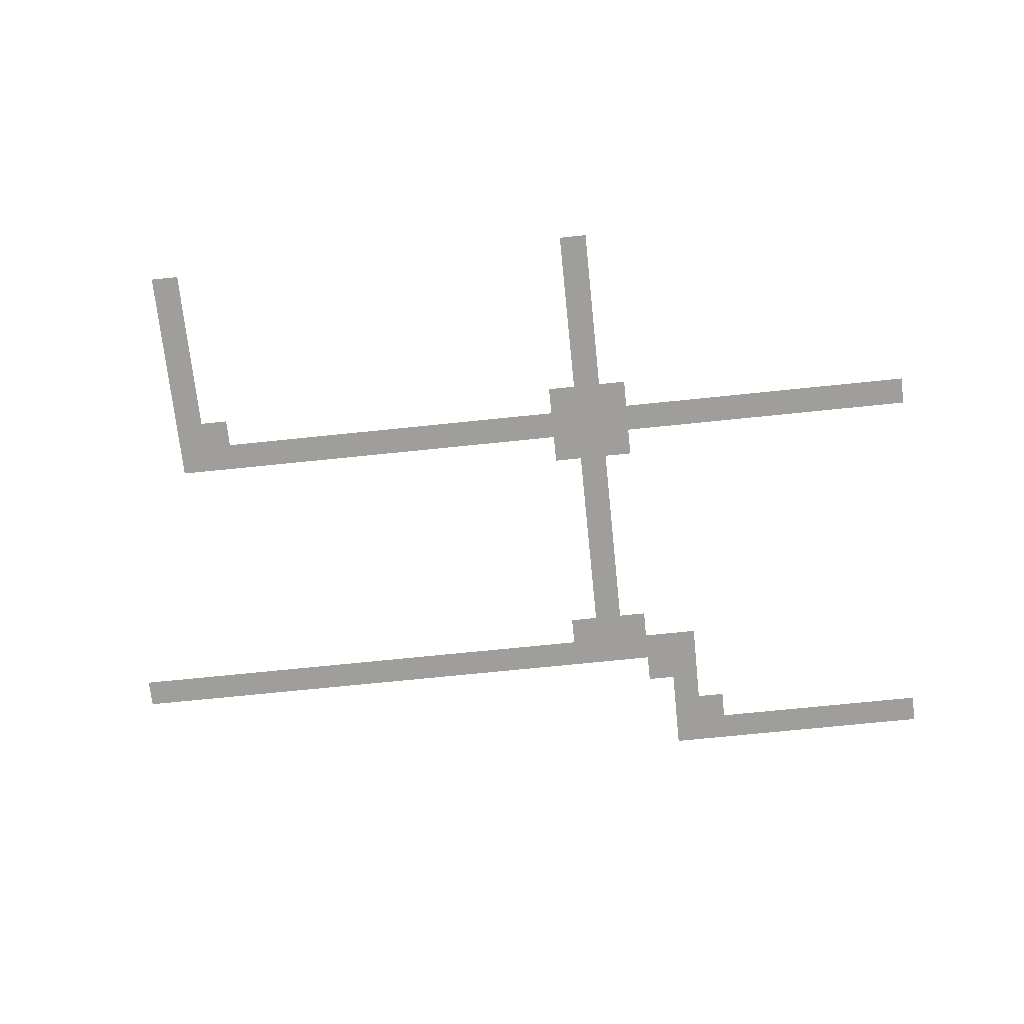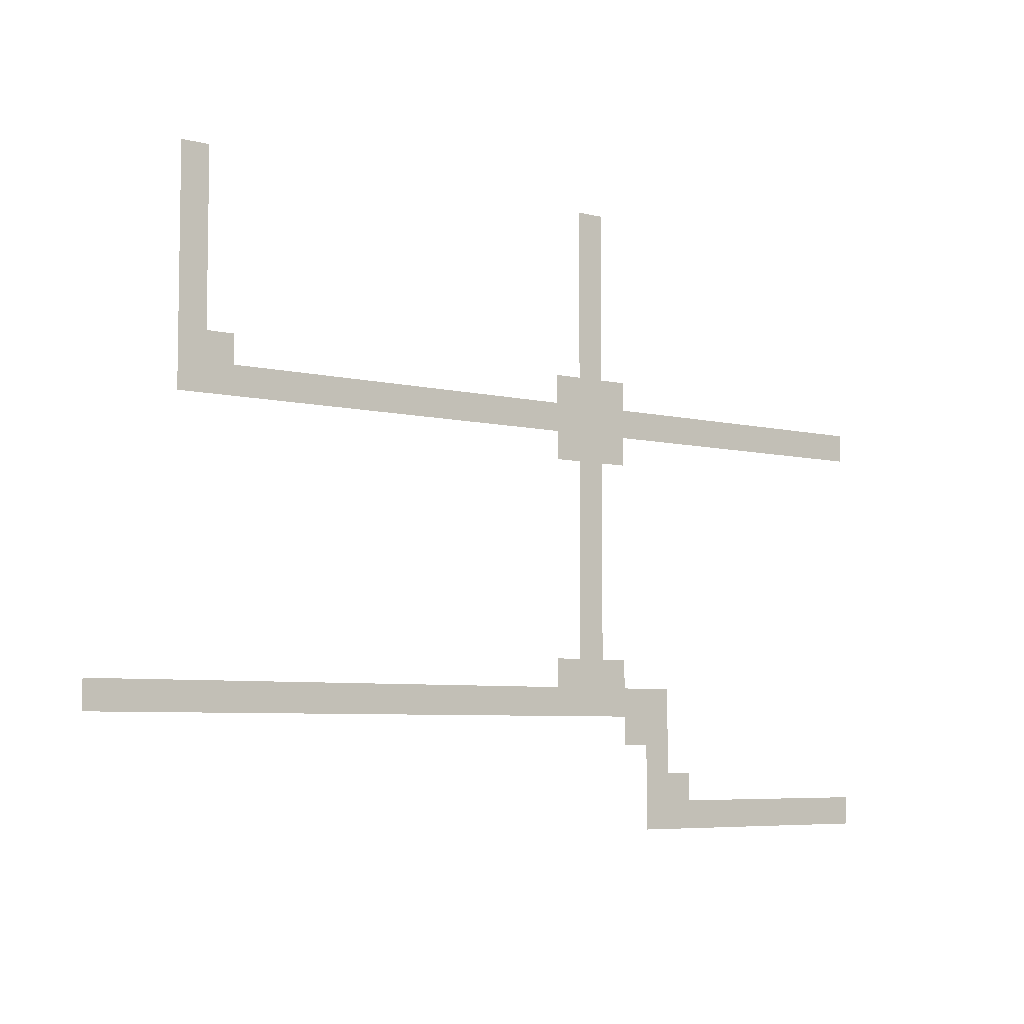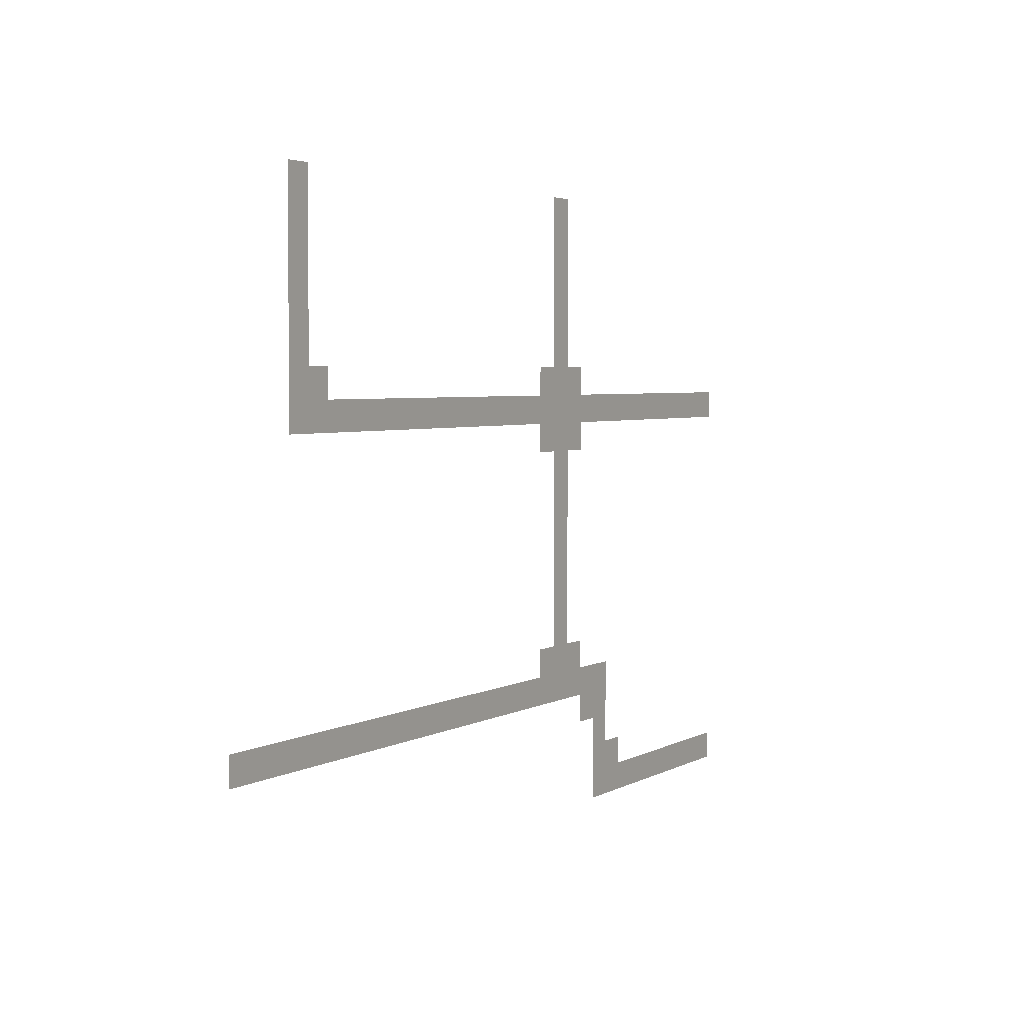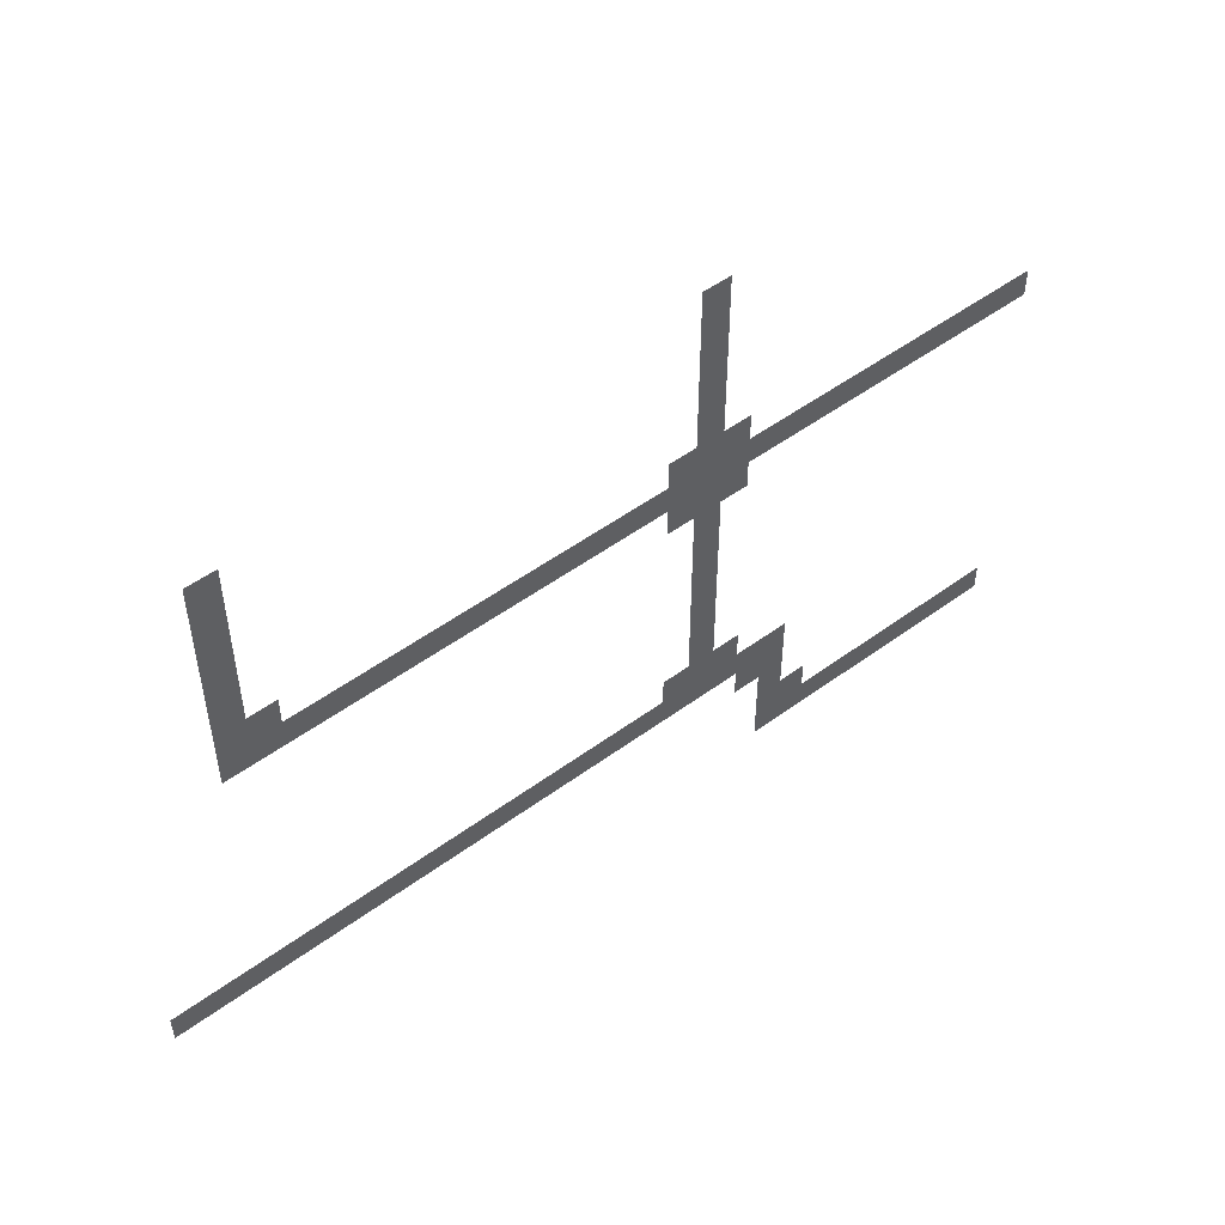
<metadata>
{"format":"obj","ext":"obj","renderer":"f3d","projection":"perspective","resolution":1024,"background":"white","views":[{"elev":-70.8,"azim":-174.1,"up":"+Z"},{"elev":-6.1,"azim":143.3,"up":"+Y"},{"elev":3.7,"azim":120.1,"up":"+Y"},{"elev":51.3,"azim":141.4,"up":"+Y"}]}
</metadata>
<code>
v -768 -256 0
v -1024 -256 0
v -1024 0 0
v -768 0 0
v -4864 -256 0
v -5120 -256 0
v -5120 0 0
v -4864 0 0
v -768 -512 0
v -1024 -512 0
v -1024 -256 0
v -768 -256 0
v -4864 -512 0
v -5120 -512 0
v -5120 -256 0
v -4864 -256 0
v -768 -768 0
v -1024 -768 0
v -1024 -512 0
v -768 -512 0
v -4864 -768 0
v -5120 -768 0
v -5120 -512 0
v -4864 -512 0
v -768 -1024 0
v -1024 -1024 0
v -1024 -768 0
v -768 -768 0
v -4864 -1024 0
v -5120 -1024 0
v -5120 -768 0
v -4864 -768 0
v -768 -1280 0
v -1024 -1280 0
v -1024 -1024 0
v -768 -1024 0
v -4864 -1280 0
v -5120 -1280 0
v -5120 -1024 0
v -4864 -1024 0
v -768 -1536 0
v -1024 -1536 0
v -1024 -1280 0
v -768 -1280 0
v -4864 -1536 0
v -5120 -1536 0
v -5120 -1280 0
v -4864 -1280 0
v -768 -1792 0
v -1024 -1792 0
v -1024 -1536 0
v -768 -1536 0
v -1024 -1792 0
v -1280 -1792 0
v -1280 -1536 0
v -1024 -1536 0
v -4608 -1792 0
v -4864 -1792 0
v -4864 -1536 0
v -4608 -1536 0
v -4864 -1792 0
v -5120 -1792 0
v -5120 -1536 0
v -4864 -1536 0
v -5120 -1792 0
v -5376 -1792 0
v -5376 -1536 0
v -5120 -1536 0
v -768 -2048 0
v -1024 -2048 0
v -1024 -1792 0
v -768 -1792 0
v -1024 -2048 0
v -1280 -2048 0
v -1280 -1792 0
v -1024 -1792 0
v -1280 -2048 0
v -1536 -2048 0
v -1536 -1792 0
v -1280 -1792 0
v -1536 -2048 0
v -1792 -2048 0
v -1792 -1792 0
v -1536 -1792 0
v -1792 -2048 0
v -2048 -2048 0
v -2048 -1792 0
v -1792 -1792 0
v -2048 -2048 0
v -2304 -2048 0
v -2304 -1792 0
v -2048 -1792 0
v -2304 -2048 0
v -2560 -2048 0
v -2560 -1792 0
v -2304 -1792 0
v -2560 -2048 0
v -2816 -2048 0
v -2816 -1792 0
v -2560 -1792 0
v -2816 -2048 0
v -3072 -2048 0
v -3072 -1792 0
v -2816 -1792 0
v -3072 -2048 0
v -3328 -2048 0
v -3328 -1792 0
v -3072 -1792 0
v -3328 -2048 0
v -3584 -2048 0
v -3584 -1792 0
v -3328 -1792 0
v -3584 -2048 0
v -3840 -2048 0
v -3840 -1792 0
v -3584 -1792 0
v -3840 -2048 0
v -4096 -2048 0
v -4096 -1792 0
v -3840 -1792 0
v -4096 -2048 0
v -4352 -2048 0
v -4352 -1792 0
v -4096 -1792 0
v -4352 -2048 0
v -4608 -2048 0
v -4608 -1792 0
v -4352 -1792 0
v -4608 -2048 0
v -4864 -2048 0
v -4864 -1792 0
v -4608 -1792 0
v -4864 -2048 0
v -5120 -2048 0
v -5120 -1792 0
v -4864 -1792 0
v -5120 -2048 0
v -5376 -2048 0
v -5376 -1792 0
v -5120 -1792 0
v -5376 -2048 0
v -5632 -2048 0
v -5632 -1792 0
v -5376 -1792 0
v -5632 -2048 0
v -5888 -2048 0
v -5888 -1792 0
v -5632 -1792 0
v -5888 -2048 0
v -6144 -2048 0
v -6144 -1792 0
v -5888 -1792 0
v -6144 -2048 0
v -6400 -2048 0
v -6400 -1792 0
v -6144 -1792 0
v -6400 -2048 0
v -6656 -2048 0
v -6656 -1792 0
v -6400 -1792 0
v -6656 -2048 0
v -6912 -2048 0
v -6912 -1792 0
v -6656 -1792 0
v -6912 -2048 0
v -7168 -2048 0
v -7168 -1792 0
v -6912 -1792 0
v -7168 -2048 0
v -7424 -2048 0
v -7424 -1792 0
v -7168 -1792 0
v -7424 -2048 0
v -7680 -2048 0
v -7680 -1792 0
v -7424 -1792 0
v -7680 -2048 0
v -7936 -2048 0
v -7936 -1792 0
v -7680 -1792 0
v -7936 -2048 0
v -8192 -2048 0
v -8192 -1792 0
v -7936 -1792 0
v -4608 -2304 0
v -4864 -2304 0
v -4864 -2048 0
v -4608 -2048 0
v -4864 -2304 0
v -5120 -2304 0
v -5120 -2048 0
v -4864 -2048 0
v -5120 -2304 0
v -5376 -2304 0
v -5376 -2048 0
v -5120 -2048 0
v -4864 -2560 0
v -5120 -2560 0
v -5120 -2304 0
v -4864 -2304 0
v -4864 -2816 0
v -5120 -2816 0
v -5120 -2560 0
v -4864 -2560 0
v -4864 -3072 0
v -5120 -3072 0
v -5120 -2816 0
v -4864 -2816 0
v -4864 -3328 0
v -5120 -3328 0
v -5120 -3072 0
v -4864 -3072 0
v -4864 -3584 0
v -5120 -3584 0
v -5120 -3328 0
v -4864 -3328 0
v -4864 -3840 0
v -5120 -3840 0
v -5120 -3584 0
v -4864 -3584 0
v -4864 -4096 0
v -5120 -4096 0
v -5120 -3840 0
v -4864 -3840 0
v -4608 -4352 0
v -4864 -4352 0
v -4864 -4096 0
v -4608 -4096 0
v -4864 -4352 0
v -5120 -4352 0
v -5120 -4096 0
v -4864 -4096 0
v -5120 -4352 0
v -5376 -4352 0
v -5376 -4096 0
v -5120 -4096 0
v 0 -4608 0
v -256 -4608 0
v -256 -4352 0
v 0 -4352 0
v -256 -4608 0
v -512 -4608 0
v -512 -4352 0
v -256 -4352 0
v -512 -4608 0
v -768 -4608 0
v -768 -4352 0
v -512 -4352 0
v -768 -4608 0
v -1024 -4608 0
v -1024 -4352 0
v -768 -4352 0
v -1024 -4608 0
v -1280 -4608 0
v -1280 -4352 0
v -1024 -4352 0
v -1280 -4608 0
v -1536 -4608 0
v -1536 -4352 0
v -1280 -4352 0
v -1536 -4608 0
v -1792 -4608 0
v -1792 -4352 0
v -1536 -4352 0
v -1792 -4608 0
v -2048 -4608 0
v -2048 -4352 0
v -1792 -4352 0
v -2048 -4608 0
v -2304 -4608 0
v -2304 -4352 0
v -2048 -4352 0
v -2304 -4608 0
v -2560 -4608 0
v -2560 -4352 0
v -2304 -4352 0
v -2560 -4608 0
v -2816 -4608 0
v -2816 -4352 0
v -2560 -4352 0
v -2816 -4608 0
v -3072 -4608 0
v -3072 -4352 0
v -2816 -4352 0
v -3072 -4608 0
v -3328 -4608 0
v -3328 -4352 0
v -3072 -4352 0
v -3328 -4608 0
v -3584 -4608 0
v -3584 -4352 0
v -3328 -4352 0
v -3584 -4608 0
v -3840 -4608 0
v -3840 -4352 0
v -3584 -4352 0
v -3840 -4608 0
v -4096 -4608 0
v -4096 -4352 0
v -3840 -4352 0
v -4096 -4608 0
v -4352 -4608 0
v -4352 -4352 0
v -4096 -4352 0
v -4352 -4608 0
v -4608 -4608 0
v -4608 -4352 0
v -4352 -4352 0
v -4608 -4608 0
v -4864 -4608 0
v -4864 -4352 0
v -4608 -4352 0
v -4864 -4608 0
v -5120 -4608 0
v -5120 -4352 0
v -4864 -4352 0
v -5120 -4608 0
v -5376 -4608 0
v -5376 -4352 0
v -5120 -4352 0
v -5376 -4608 0
v -5632 -4608 0
v -5632 -4352 0
v -5376 -4352 0
v -5632 -4608 0
v -5888 -4608 0
v -5888 -4352 0
v -5632 -4352 0
v -5376 -4864 0
v -5632 -4864 0
v -5632 -4608 0
v -5376 -4608 0
v -5632 -4864 0
v -5888 -4864 0
v -5888 -4608 0
v -5632 -4608 0
v -5632 -5120 0
v -5888 -5120 0
v -5888 -4864 0
v -5632 -4864 0
v -5632 -5376 0
v -5888 -5376 0
v -5888 -5120 0
v -5632 -5120 0
v -5888 -5376 0
v -6144 -5376 0
v -6144 -5120 0
v -5888 -5120 0
v -5632 -5632 0
v -5888 -5632 0
v -5888 -5376 0
v -5632 -5376 0
v -5888 -5632 0
v -6144 -5632 0
v -6144 -5376 0
v -5888 -5376 0
v -6144 -5632 0
v -6400 -5632 0
v -6400 -5376 0
v -6144 -5376 0
v -6400 -5632 0
v -6656 -5632 0
v -6656 -5376 0
v -6400 -5376 0
v -6656 -5632 0
v -6912 -5632 0
v -6912 -5376 0
v -6656 -5376 0
v -6912 -5632 0
v -7168 -5632 0
v -7168 -5376 0
v -6912 -5376 0
v -7168 -5632 0
v -7424 -5632 0
v -7424 -5376 0
v -7168 -5376 0
v -7424 -5632 0
v -7680 -5632 0
v -7680 -5376 0
v -7424 -5376 0
v -7680 -5632 0
v -7936 -5632 0
v -7936 -5376 0
v -7680 -5376 0
v -7936 -5632 0
v -8192 -5632 0
v -8192 -5376 0
v -7936 -5376 0
g Background_mesh_0003
f 1 2 3 4
f 5 6 7 8
f 9 10 11 12
f 13 14 15 16
f 17 18 19 20
f 21 22 23 24
f 25 26 27 28
f 29 30 31 32
f 33 34 35 36
f 37 38 39 40
f 41 42 43 44
f 45 46 47 48
f 49 50 51 52
f 53 54 55 56
f 57 58 59 60
f 61 62 63 64
f 65 66 67 68
f 69 70 71 72
f 73 74 75 76
f 77 78 79 80
f 81 82 83 84
f 85 86 87 88
f 89 90 91 92
f 93 94 95 96
f 97 98 99 100
f 101 102 103 104
f 105 106 107 108
f 109 110 111 112
f 113 114 115 116
f 117 118 119 120
f 121 122 123 124
f 125 126 127 128
f 129 130 131 132
f 133 134 135 136
f 137 138 139 140
f 141 142 143 144
f 145 146 147 148
f 149 150 151 152
f 153 154 155 156
f 157 158 159 160
f 161 162 163 164
f 165 166 167 168
f 169 170 171 172
f 173 174 175 176
f 177 178 179 180
f 181 182 183 184
f 185 186 187 188
f 189 190 191 192
f 193 194 195 196
f 197 198 199 200
f 201 202 203 204
f 205 206 207 208
f 209 210 211 212
f 213 214 215 216
f 217 218 219 220
f 221 222 223 224
f 225 226 227 228
f 229 230 231 232
f 233 234 235 236
f 237 238 239 240
f 241 242 243 244
f 245 246 247 248
f 249 250 251 252
f 253 254 255 256
f 257 258 259 260
f 261 262 263 264
f 265 266 267 268
f 269 270 271 272
f 273 274 275 276
f 277 278 279 280
f 281 282 283 284
f 285 286 287 288
f 289 290 291 292
f 293 294 295 296
f 297 298 299 300
f 301 302 303 304
f 305 306 307 308
f 309 310 311 312
f 313 314 315 316
f 317 318 319 320
f 321 322 323 324
f 325 326 327 328
f 329 330 331 332
f 333 334 335 336
f 337 338 339 340
f 341 342 343 344
f 345 346 347 348
f 349 350 351 352
f 353 354 355 356
f 357 358 359 360
f 361 362 363 364
f 365 366 367 368
f 369 370 371 372
f 373 374 375 376
f 377 378 379 380
f 381 382 383 384
f 385 386 387 388

</code>
